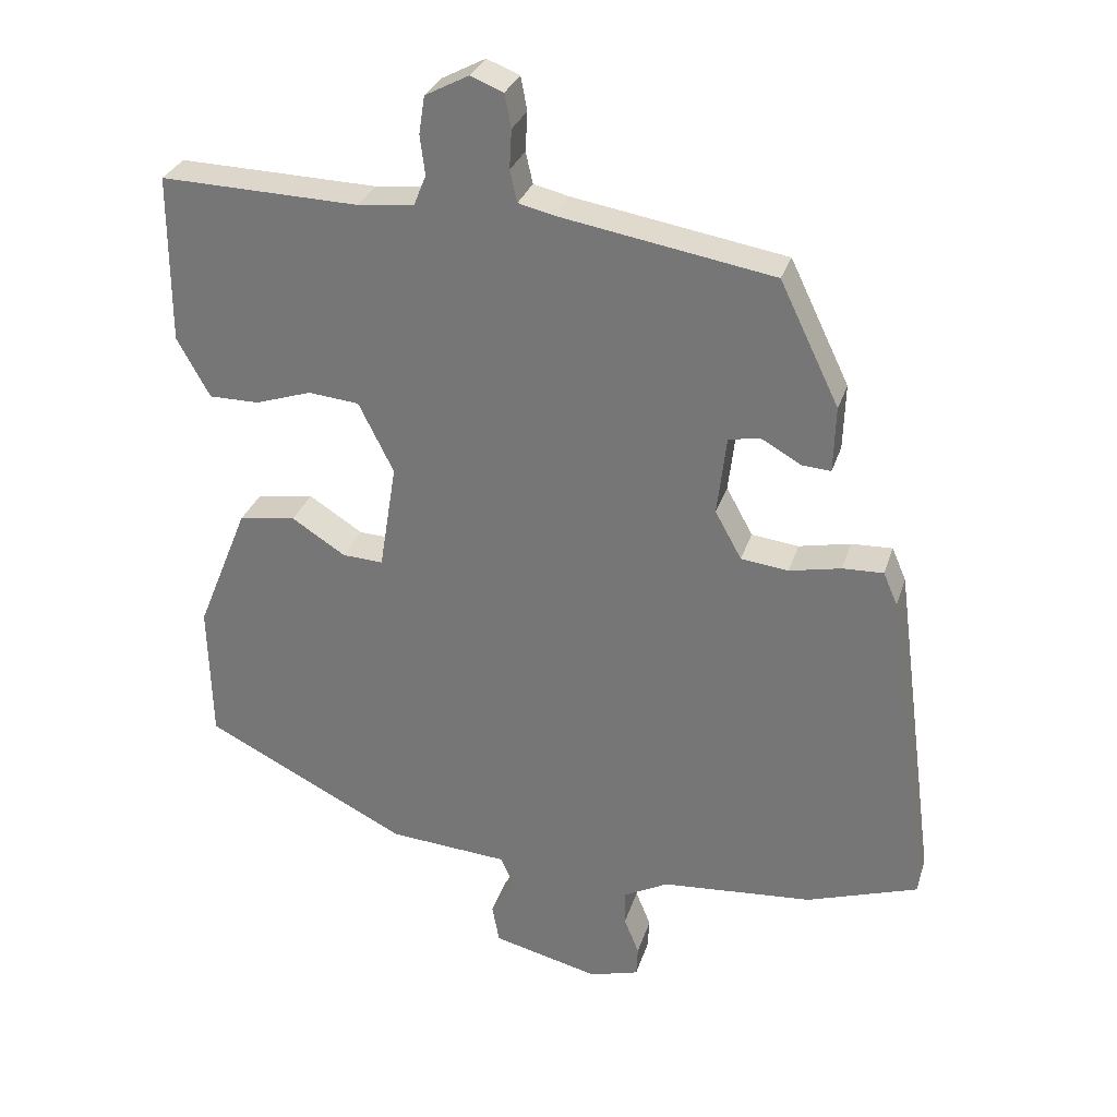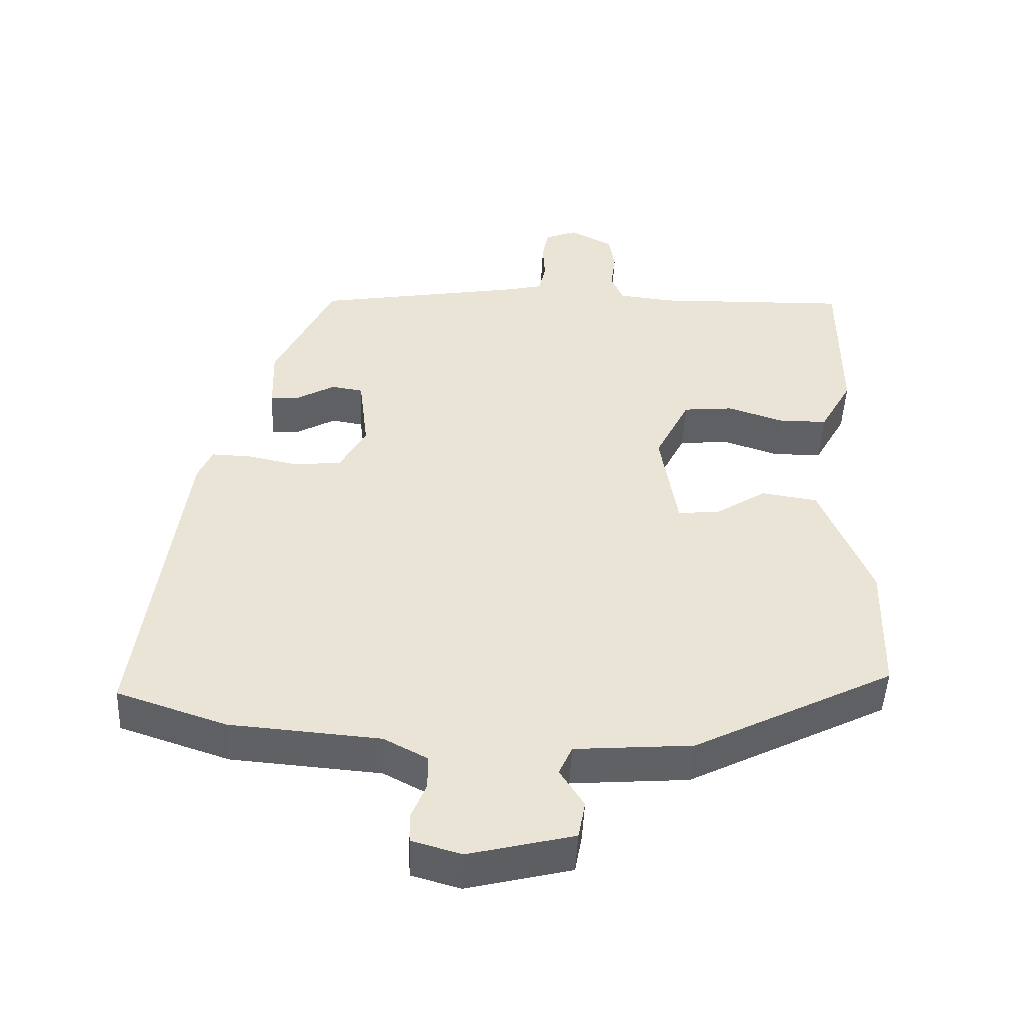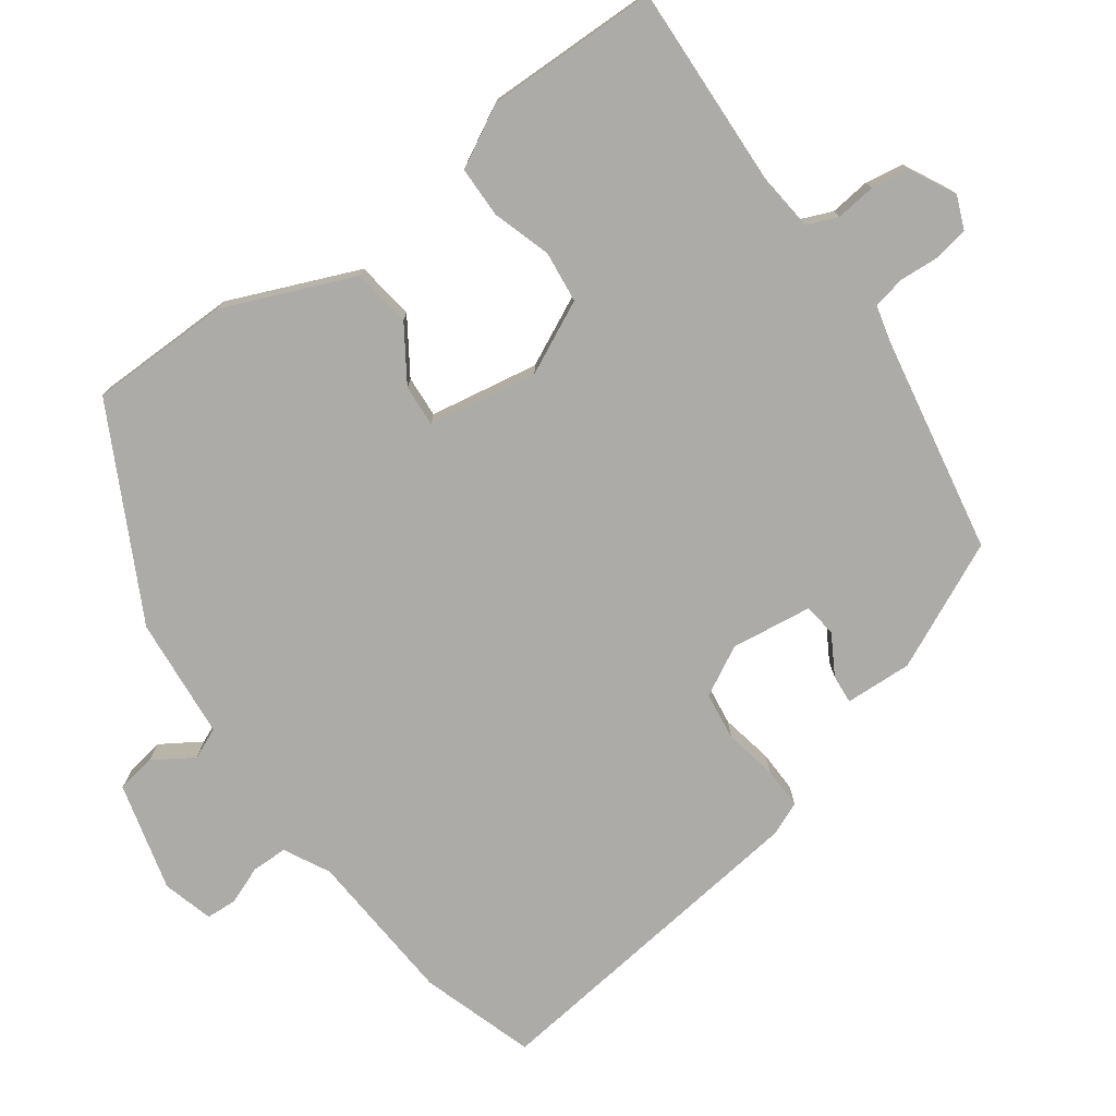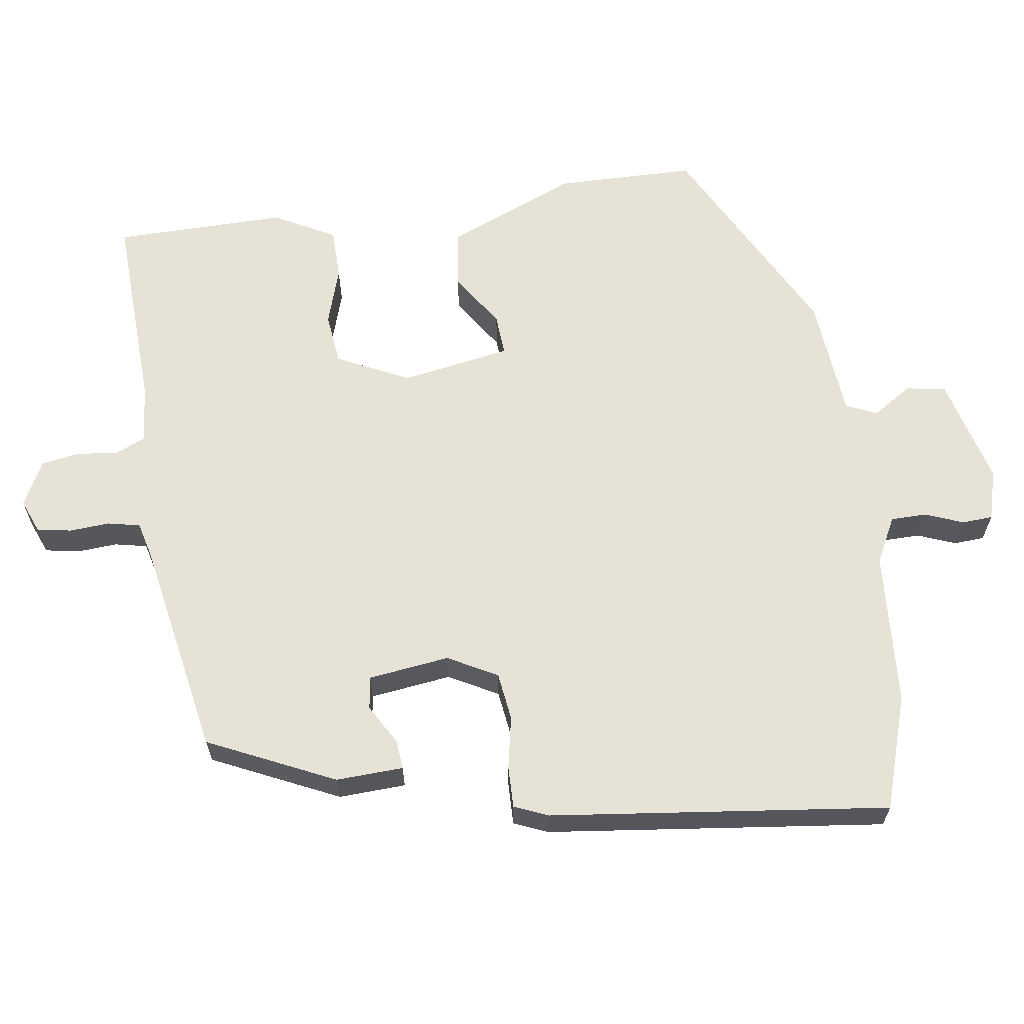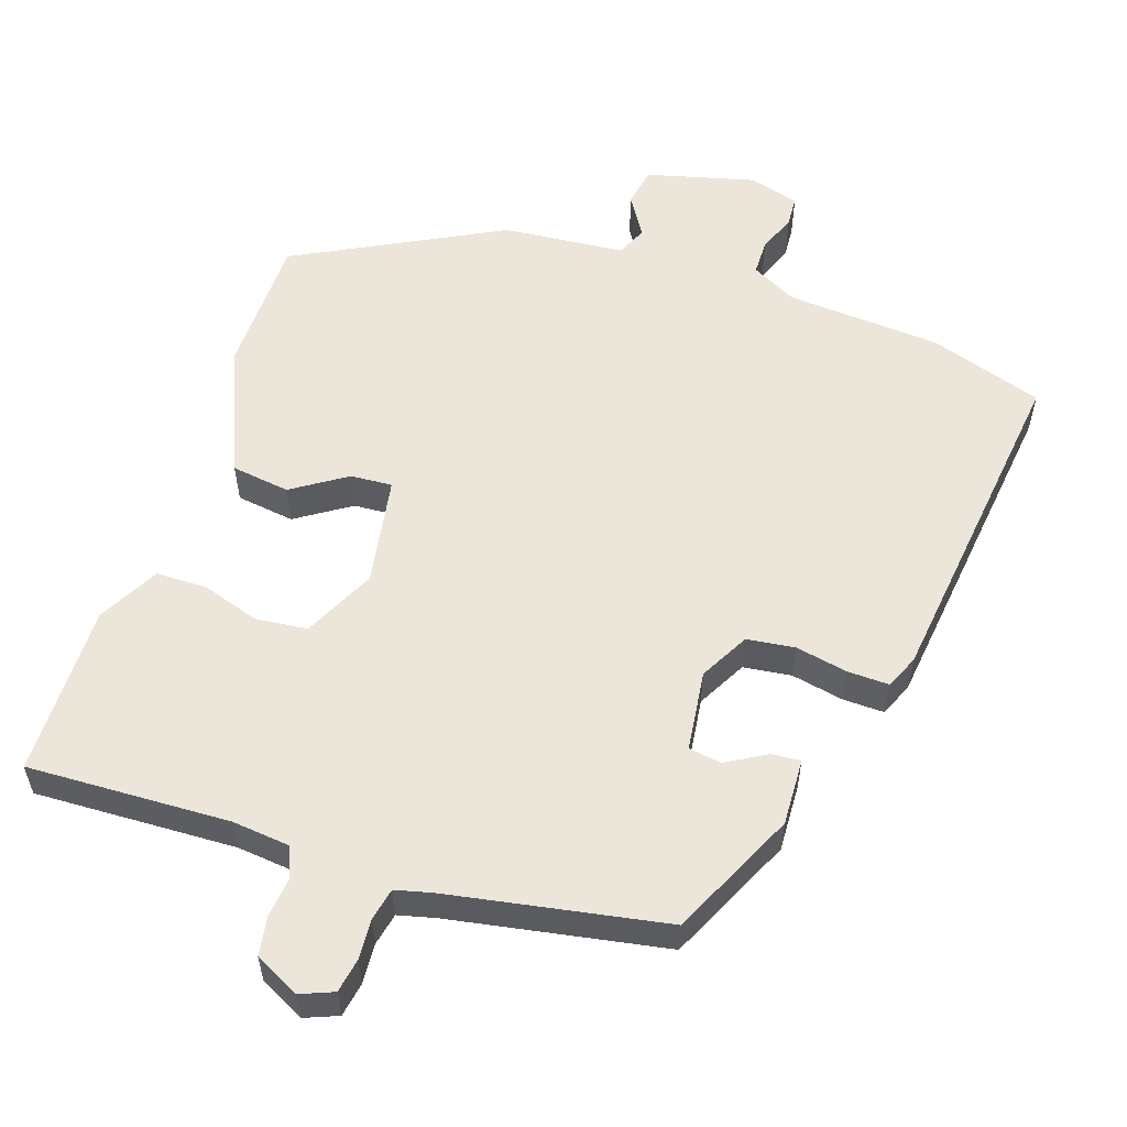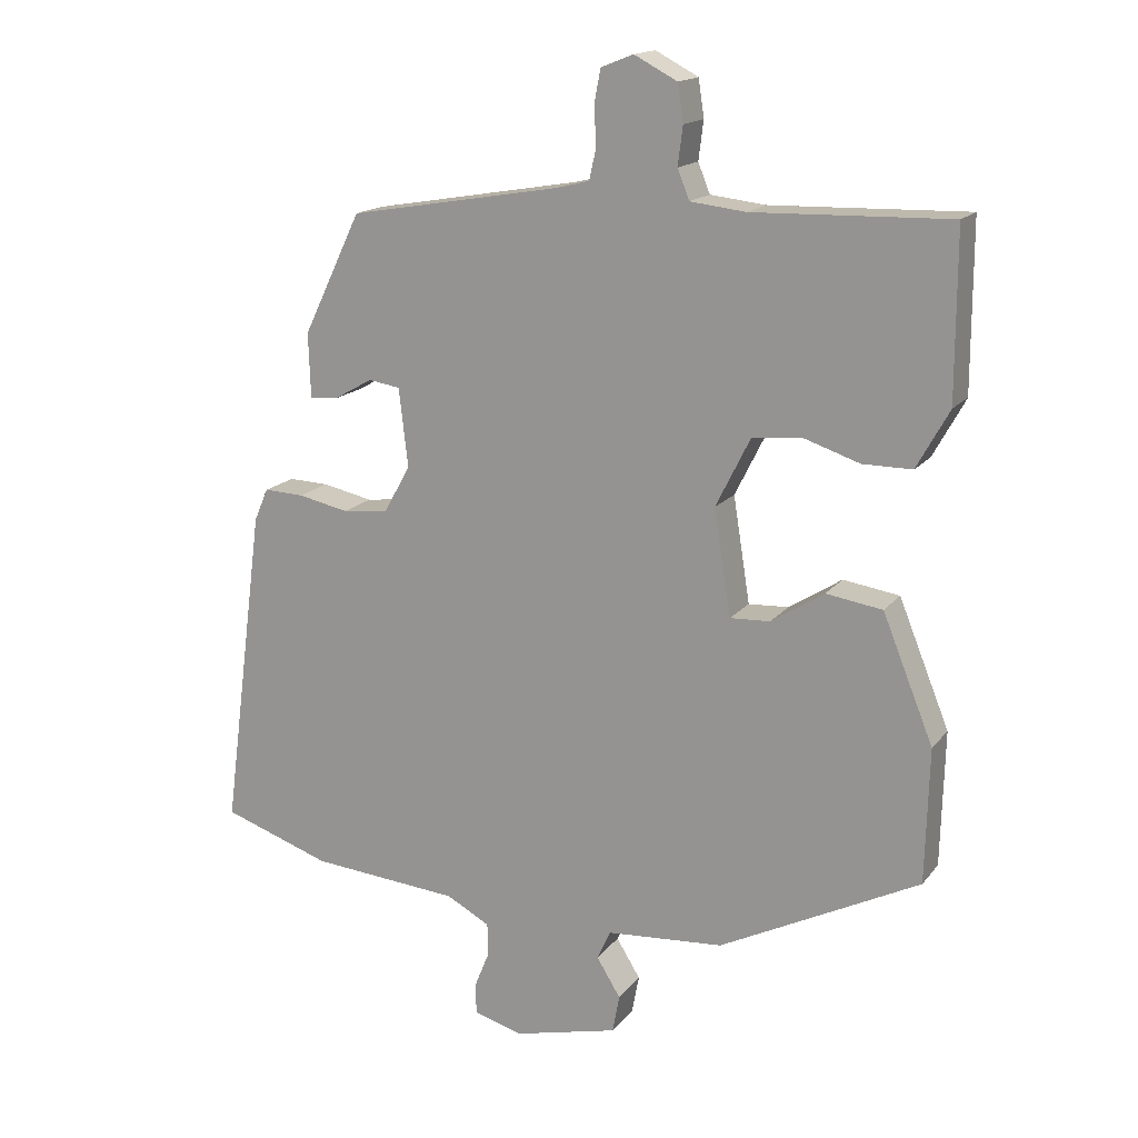
<metadata>
{"format":"obj","ext":"obj","renderer":"f3d","projection":"perspective","resolution":1024,"background":"white","views":[{"elev":29.8,"azim":16.2,"up":"+Z"},{"elev":-48.2,"azim":177.4,"up":"+Z"},{"elev":-76.3,"azim":-54.9,"up":"+Y"},{"elev":63.6,"azim":81.1,"up":"+Y"},{"elev":56.5,"azim":17.9,"up":"+Y"},{"elev":16.3,"azim":-155.0,"up":"+Z"}]}
</metadata>
<code>
v 0.61 0.07 -0.463
v 0.455 0.07 -0.515
v 0.243 0.07 -0.532
v 0.181 0.07 -0.565
v 0.181 0.07 -0.614
v 0.202 0.07 -0.666
v 0.2 0.07 -0.708
v 0.131 0.07 -0.728
v -0.018 0.07 -0.691
v -0.028 0.07 -0.637
v 0.006 0.07 -0.582
v -0.013 0.07 -0.54
v -0.18 0.07 -0.527
v -0.464 0.07 -0.383
v -0.469 0.07 -0.191
v -0.397 0.07 -0.013
v -0.317 0.07 -0.001
v -0.242 0.07 -0.049
v -0.185 0.07 -0.052
v -0.161 0.07 0.098
v -0.21 0.07 0.196
v -0.281 0.07 0.203
v -0.36 0.07 0.177
v -0.43 0.07 0.177
v -0.476 0.07 0.26
v -0.476 0.07 0.496
v -0.198 0.07 0.488
v -0.119 0.07 0.497
v -0.102 0.07 0.539
v -0.109 0.07 0.594
v -0.101 0.07 0.647
v -0.04 0.07 0.679
v 0.006 0.07 0.661
v 0.015 0.07 0.614
v 0.012 0.07 0.559
v 0.022 0.07 0.515
v 0.072 0.07 0.503
v 0.37 0.07 0.452
v 0.453 0.07 0.28
v 0.45 0.07 0.188
v 0.41 0.07 0.191
v 0.355 0.07 0.222
v 0.31 0.07 0.215
v 0.297 0.07 0.104
v 0.334 0.07 0.037
v 0.4 0.07 0.029
v 0.472 0.07 0.044
v 0.529 0.07 0.046
v 0.549 0.07 0
v 0.61 0 -0.463
v 0.455 0 -0.515
v 0.243 0 -0.532
v 0.181 0 -0.565
v 0.181 0 -0.614
v 0.202 0 -0.666
v 0.2 0 -0.708
v 0.131 0 -0.728
v -0.018 0 -0.691
v -0.028 0 -0.637
v 0.006 0 -0.582
v -0.013 0 -0.54
v -0.18 0 -0.527
v -0.464 0 -0.383
v -0.469 0 -0.191
v -0.397 0 -0.013
v -0.317 0 -0.001
v -0.242 0 -0.049
v -0.185 0 -0.052
v -0.161 0 0.098
v -0.21 0 0.196
v -0.281 0 0.203
v -0.36 0 0.177
v -0.43 0 0.177
v -0.476 0 0.26
v -0.476 0 0.496
v -0.198 0 0.488
v -0.119 0 0.497
v -0.102 0 0.539
v -0.109 0 0.594
v -0.101 0 0.647
v -0.04 0 0.679
v 0.006 0 0.661
v 0.015 0 0.614
v 0.012 0 0.559
v 0.022 0 0.515
v 0.072 0 0.503
v 0.37 0 0.452
v 0.453 0 0.28
v 0.45 0 0.188
v 0.41 0 0.191
v 0.355 0 0.222
v 0.31 0 0.215
v 0.297 0 0.104
v 0.334 0 0.037
v 0.4 0 0.029
v 0.472 0 0.044
v 0.529 0 0.046
v 0.549 0 0
f 1 2 3
f 49 1 3
f 48 49 3
f 47 48 3
f 46 47 3
f 45 46 3 4
f 44 45 4
f 43 44 4
f 40 41 42
f 39 40 42
f 38 39 42
f 37 38 42
f 36 37 42 43
f 33 34 35
f 32 33 35
f 31 32 35
f 30 31 35
f 29 30 35
f 28 29 35 36
f 25 26 27
f 24 25 27
f 23 24 27
f 22 23 27
f 21 22 27 28
f 36 43 4
f 28 36 4
f 21 28 4
f 20 21 4
f 16 17 18
f 15 16 18
f 14 15 18
f 13 14 18
f 12 13 18
f 9 10 11
f 8 9 11
f 7 8 11
f 6 7 11
f 5 6 11
f 5 11 12
f 4 5 12
f 20 4 12
f 19 20 12
f 12 18 19
f 52 51 50
f 52 50 98
f 52 98 97
f 52 97 96
f 52 96 95
f 53 52 95 94
f 53 94 93
f 53 93 92
f 91 90 89
f 91 89 88
f 91 88 87
f 91 87 86
f 92 91 86 85
f 84 83 82
f 84 82 81
f 84 81 80
f 84 80 79
f 84 79 78
f 85 84 78 77
f 76 75 74
f 76 74 73
f 76 73 72
f 76 72 71
f 77 76 71 70
f 53 92 85
f 53 85 77
f 53 77 70
f 53 70 69
f 67 66 65
f 67 65 64
f 67 64 63
f 67 63 62
f 67 62 61
f 60 59 58
f 60 58 57
f 60 57 56
f 60 56 55
f 60 55 54
f 61 60 54
f 61 54 53
f 61 53 69
f 61 69 68
f 68 67 61
f 1 50 51 2
f 2 51 52 3
f 3 52 53 4
f 4 53 54 5
f 5 54 55 6
f 6 55 56 7
f 7 56 57 8
f 8 57 58 9
f 9 58 59 10
f 10 59 60 11
f 11 60 61 12
f 12 61 62 13
f 13 62 63 14
f 14 63 64 15
f 15 64 65 16
f 16 65 66 17
f 17 66 67 18
f 18 67 68 19
f 19 68 69 20
f 20 69 70 21
f 21 70 71 22
f 22 71 72 23
f 23 72 73 24
f 24 73 74 25
f 25 74 75 26
f 26 75 76 27
f 27 76 77 28
f 28 77 78 29
f 29 78 79 30
f 30 79 80 31
f 31 80 81 32
f 32 81 82 33
f 33 82 83 34
f 34 83 84 35
f 35 84 85 36
f 36 85 86 37
f 37 86 87 38
f 38 87 88 39
f 39 88 89 40
f 40 89 90 41
f 41 90 91 42
f 42 91 92 43
f 43 92 93 44
f 44 93 94 45
f 45 94 95 46
f 46 95 96 47
f 47 96 97 48
f 48 97 98 49
f 49 98 50 1

</code>
